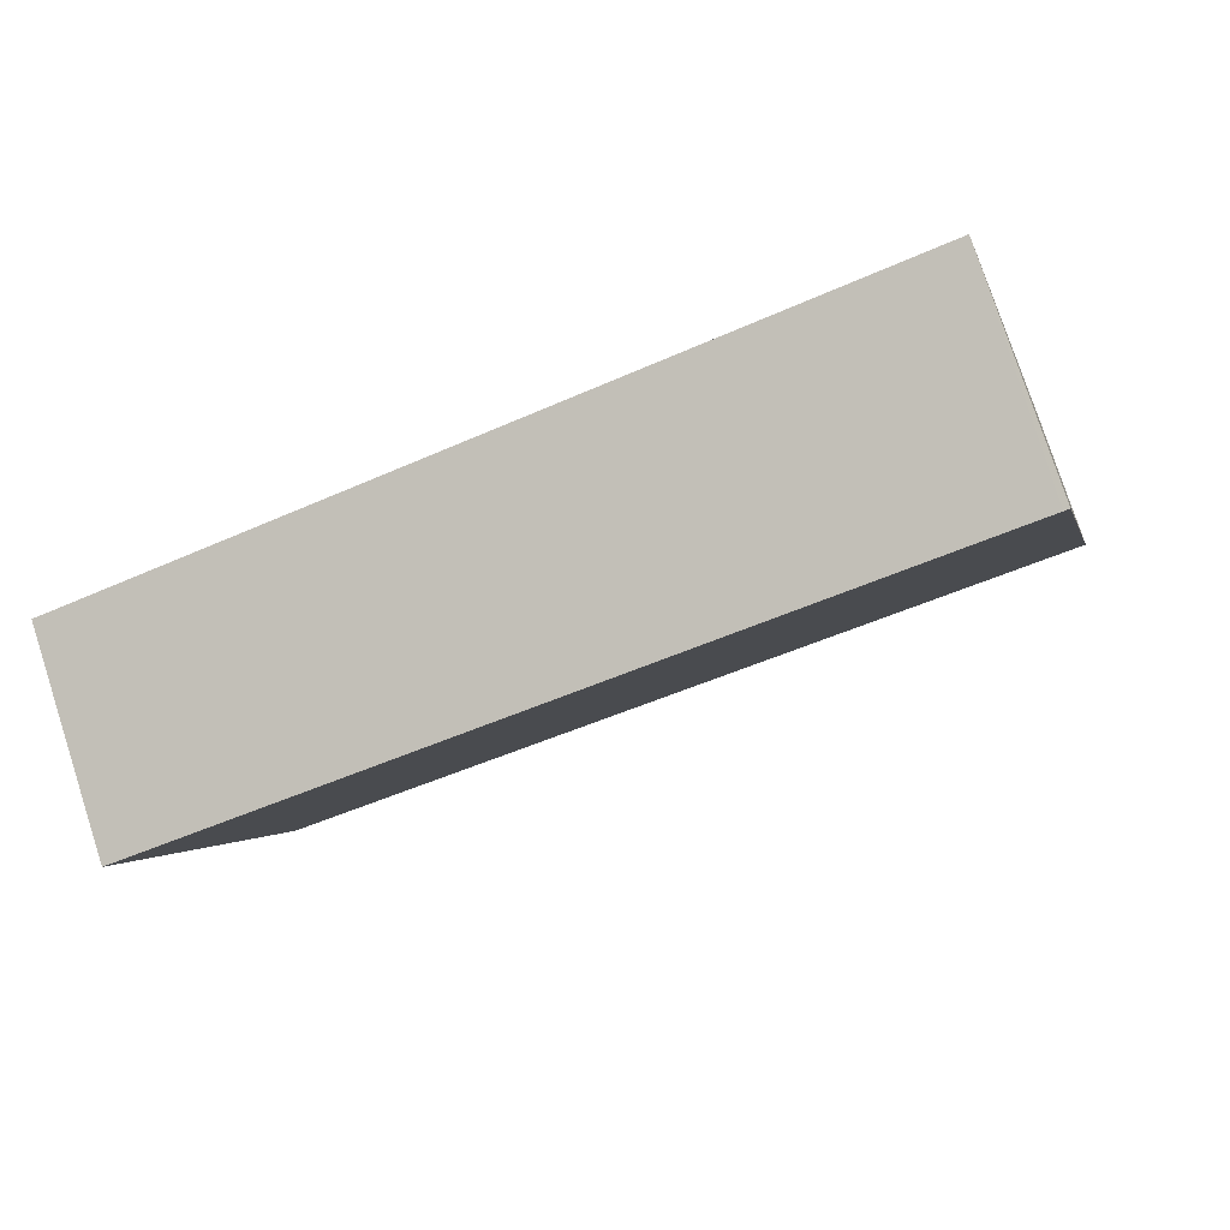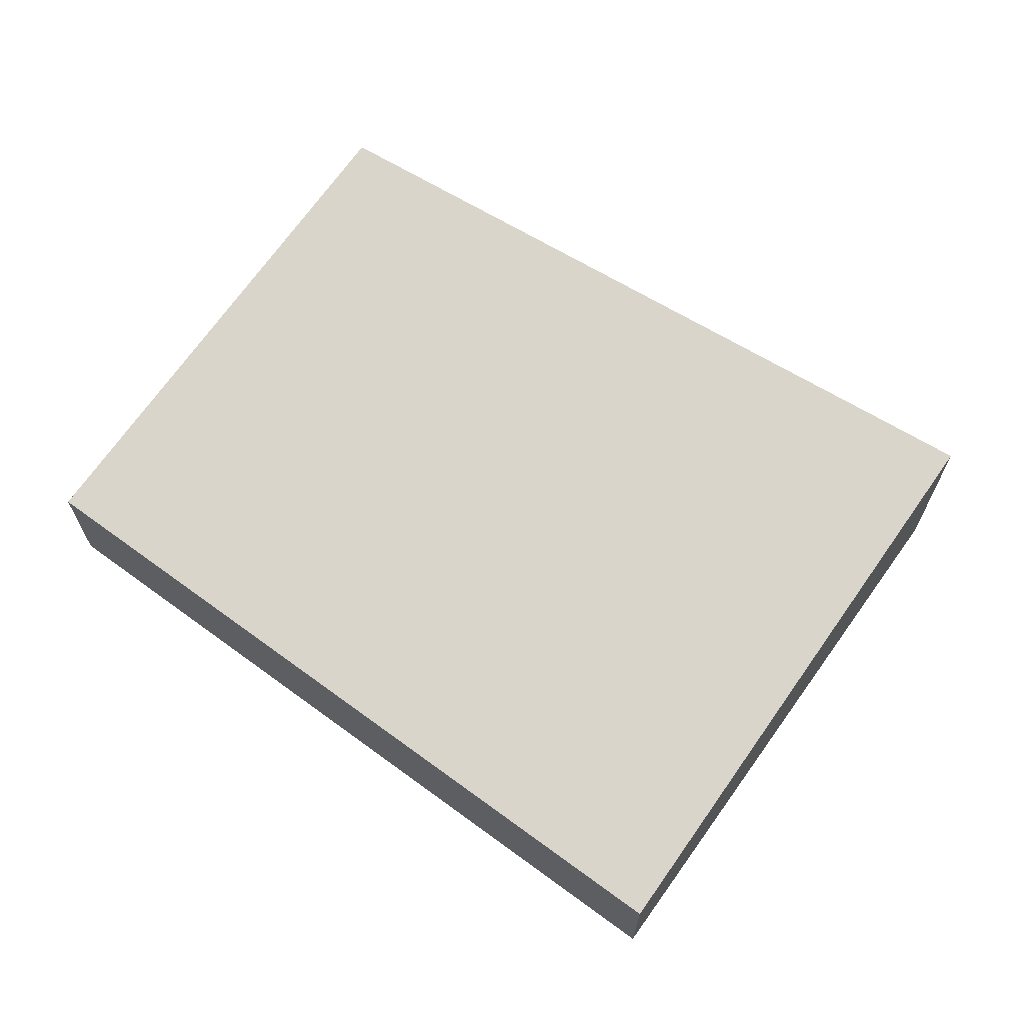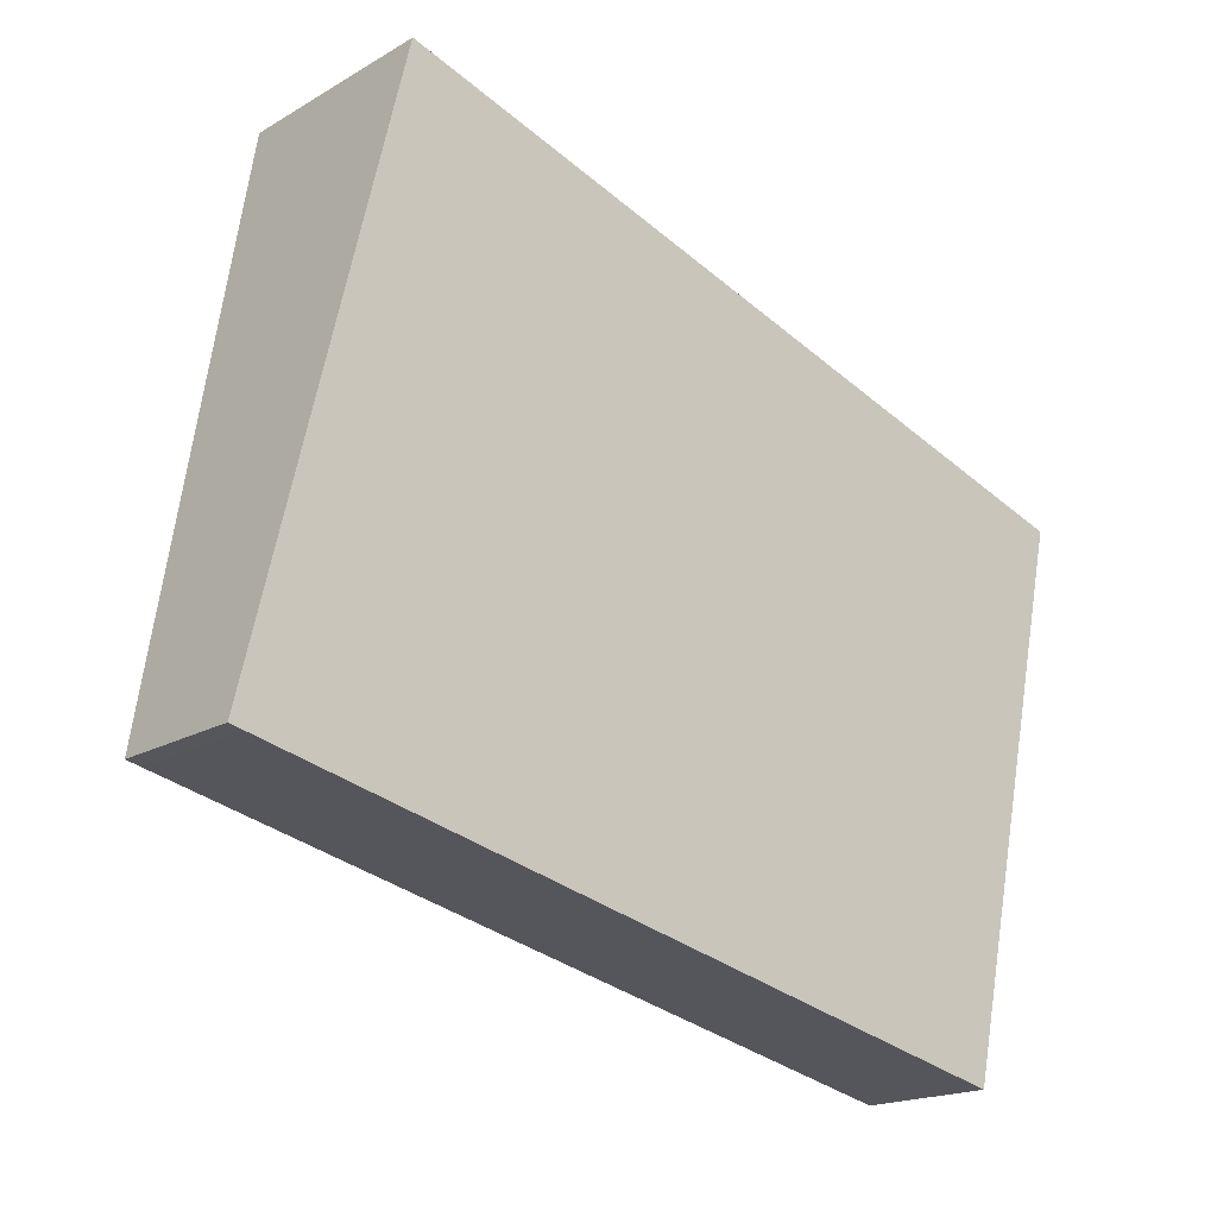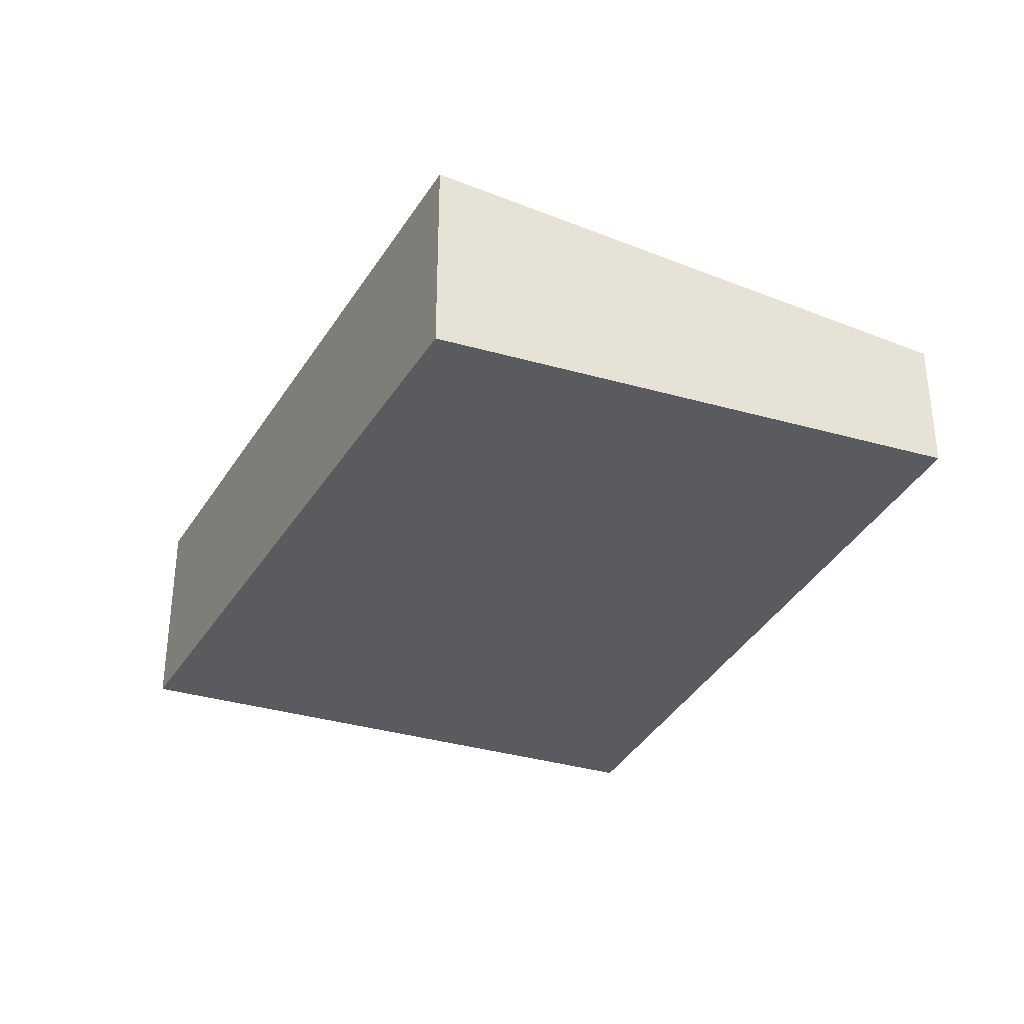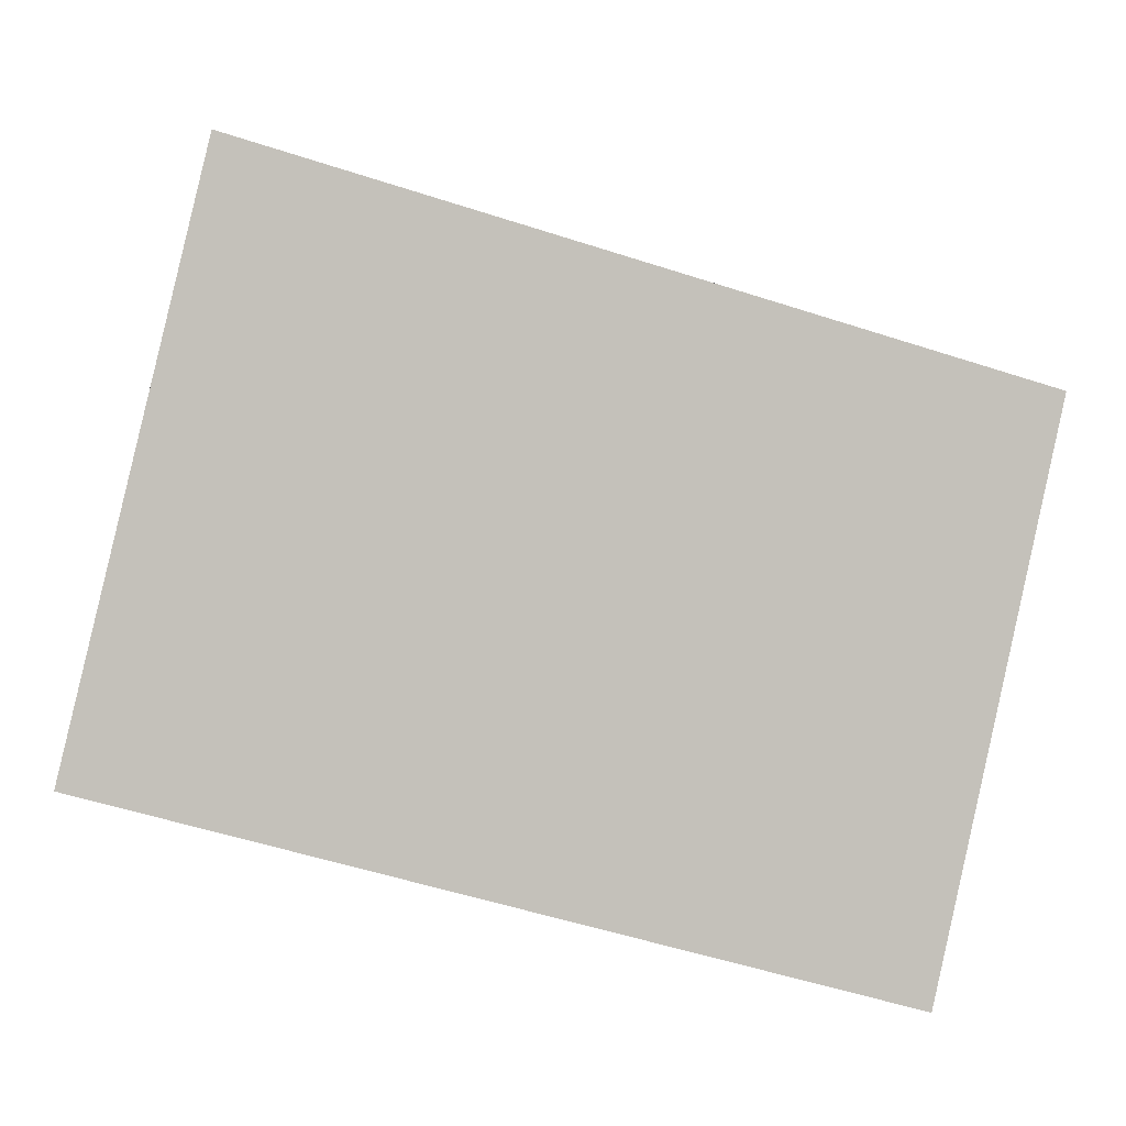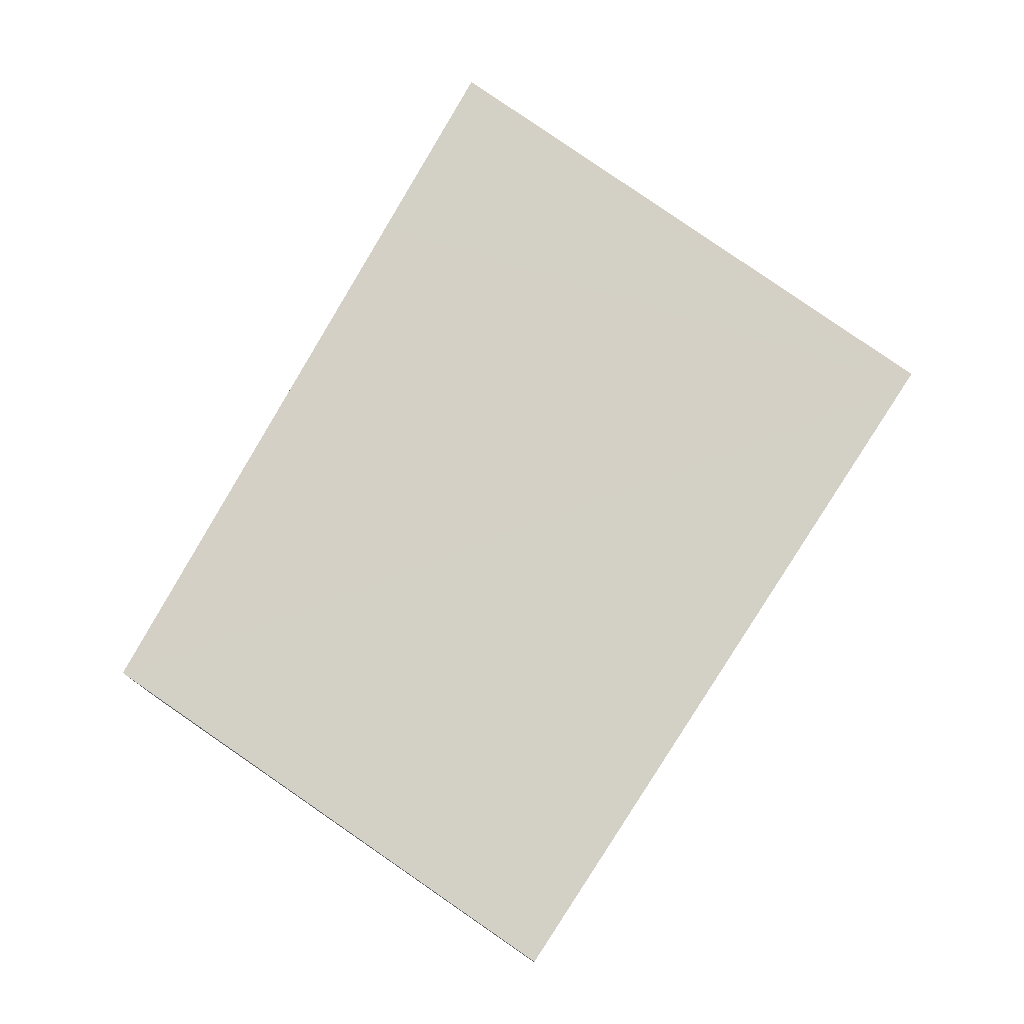
<metadata>
{"format":"obj","ext":"obj","renderer":"f3d","projection":"perspective","resolution":1024,"background":"white","views":[{"elev":77.5,"azim":162.1,"up":"+Z"},{"elev":66.9,"azim":-130.6,"up":"+Y"},{"elev":-18.0,"azim":-41.4,"up":"+Z"},{"elev":-32.9,"azim":80.7,"up":"+Y"},{"elev":-0.3,"azim":7.5,"up":"+Z"},{"elev":77.4,"azim":136.5,"up":"+Y"}]}
</metadata>
<code>
v  1.456 2.254 5.939
v  1.629 2.318 6.393
v  1.361 2.202 5.552
v  1.529 2.294 6.235
v  1.572 2.318 6.411
v  8.425 1.449 -1.957
v  8.637 1.567 -1.092
v  8.45 1.449 -1.963
v  9.686 2.226 3.803
v  0.154 1.449 -0.036
v  3.667 2.294 5.738
v  0 1.449 8.873e-17
v  1.572 -3.926e-16 6.411
v  1.529 -3.818e-16 6.235
v  1.456 -3.637e-16 5.939
v  1.361 -3.4e-16 5.552
v  0 0 0
v  1.629 -3.915e-16 6.393
v  3.667 -3.514e-16 5.738
v  9.686 -2.329e-16 3.803
v  8.637 6.687e-17 -1.092
v  8.45 1.202e-16 -1.963
v  8.425 1.198e-16 -1.957
v  0.154 2.204e-18 -0.036
g defaultobject
f 1 2 3
f 2 1 4
f 2 4 5
f 6 7 8
f 7 6 9
f 9 6 10
f 9 10 11
f 11 10 2
f 2 10 12
f 2 12 3
f 4 13 5
f 13 4 1
f 13 1 14
f 14 1 15
f 15 1 3
f 15 3 16
f 16 3 12
f 16 12 17
f 13 2 5
f 2 13 11
f 11 13 9
f 9 13 18
f 9 18 19
f 9 19 20
f 20 7 9
f 7 20 21
f 7 21 8
f 8 21 22
f 22 6 8
f 6 22 10
f 10 22 23
f 10 23 24
f 10 24 12
f 12 24 17
f 21 23 22
f 23 21 24
f 24 21 20
f 24 20 19
f 24 19 17
f 17 19 16
f 16 19 18
f 16 18 15
f 15 18 14
f 14 18 13

</code>
